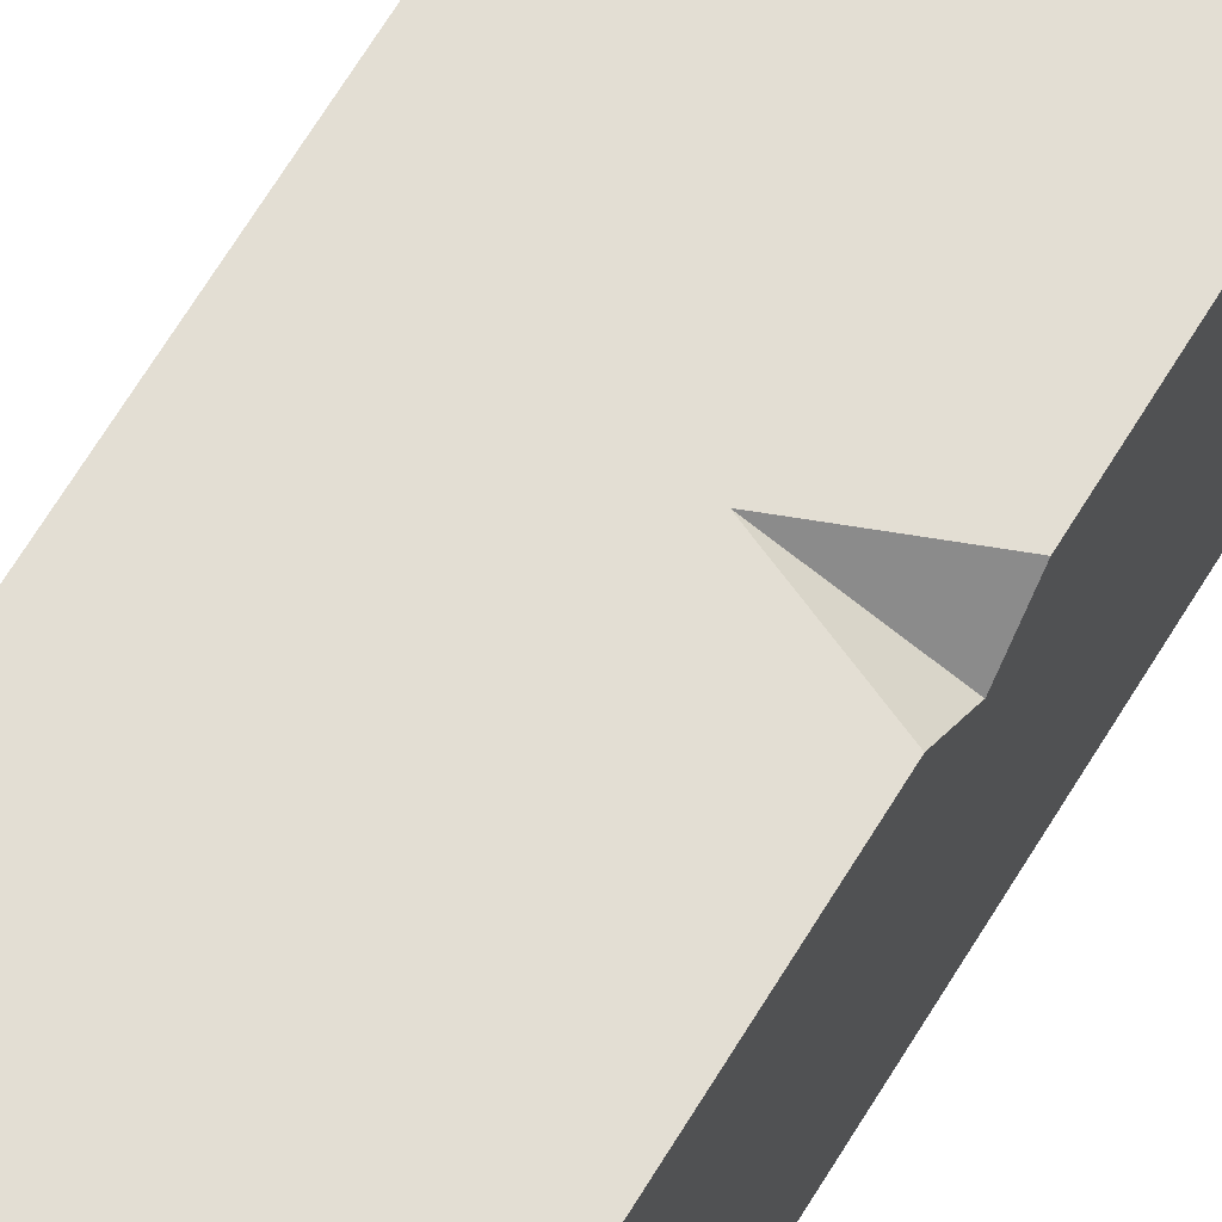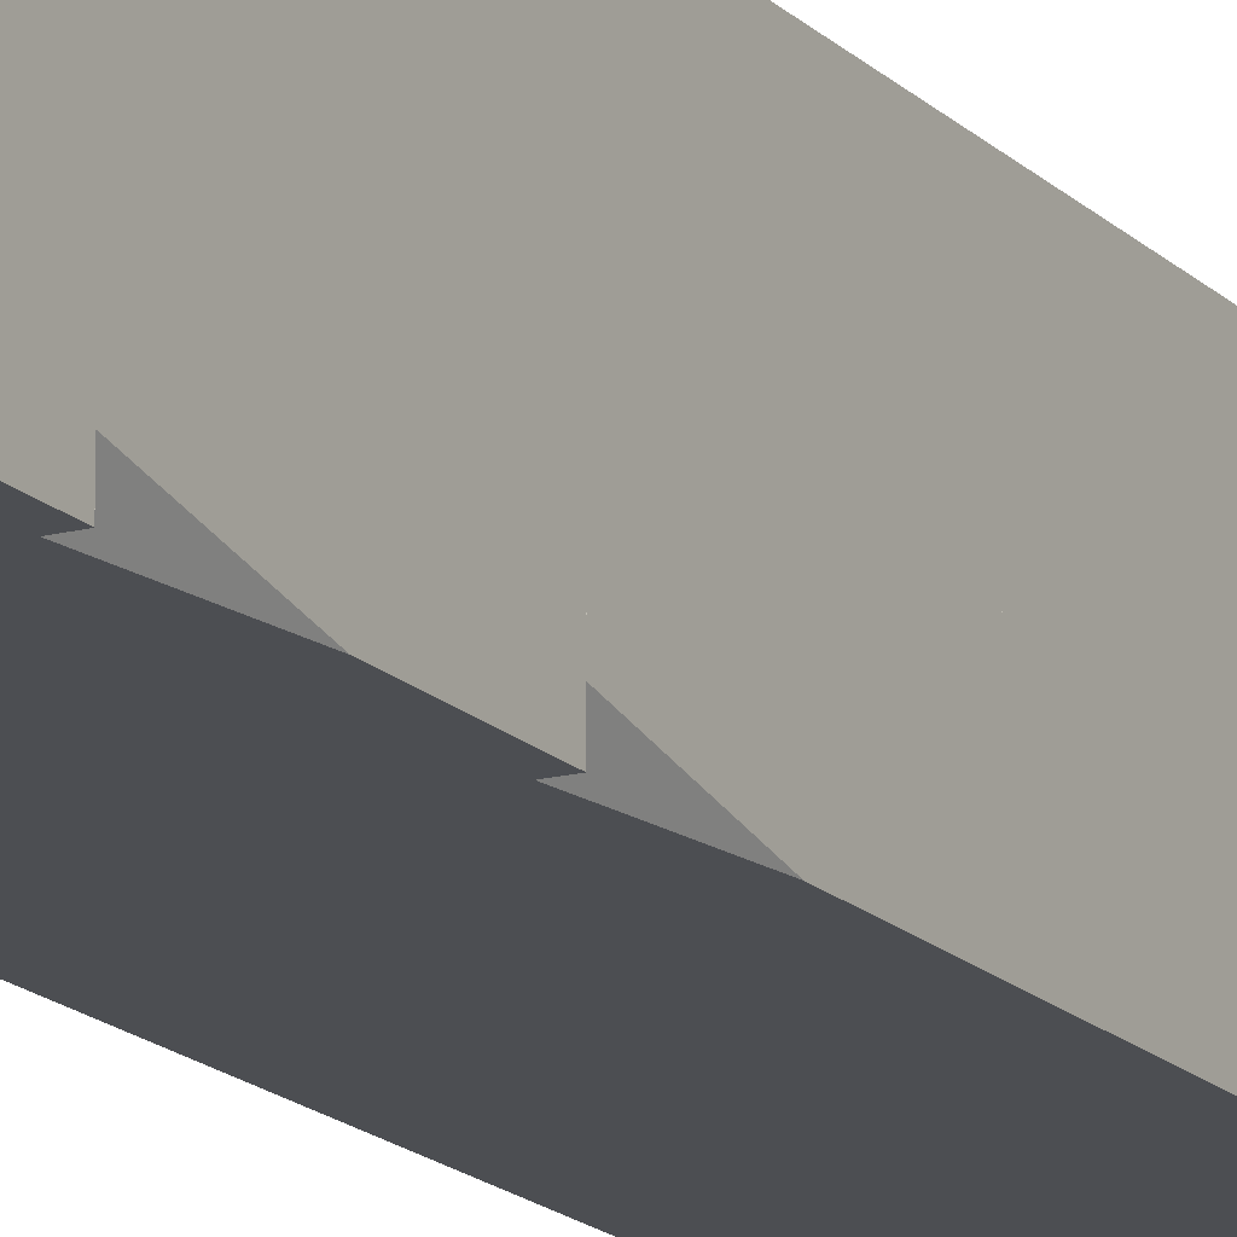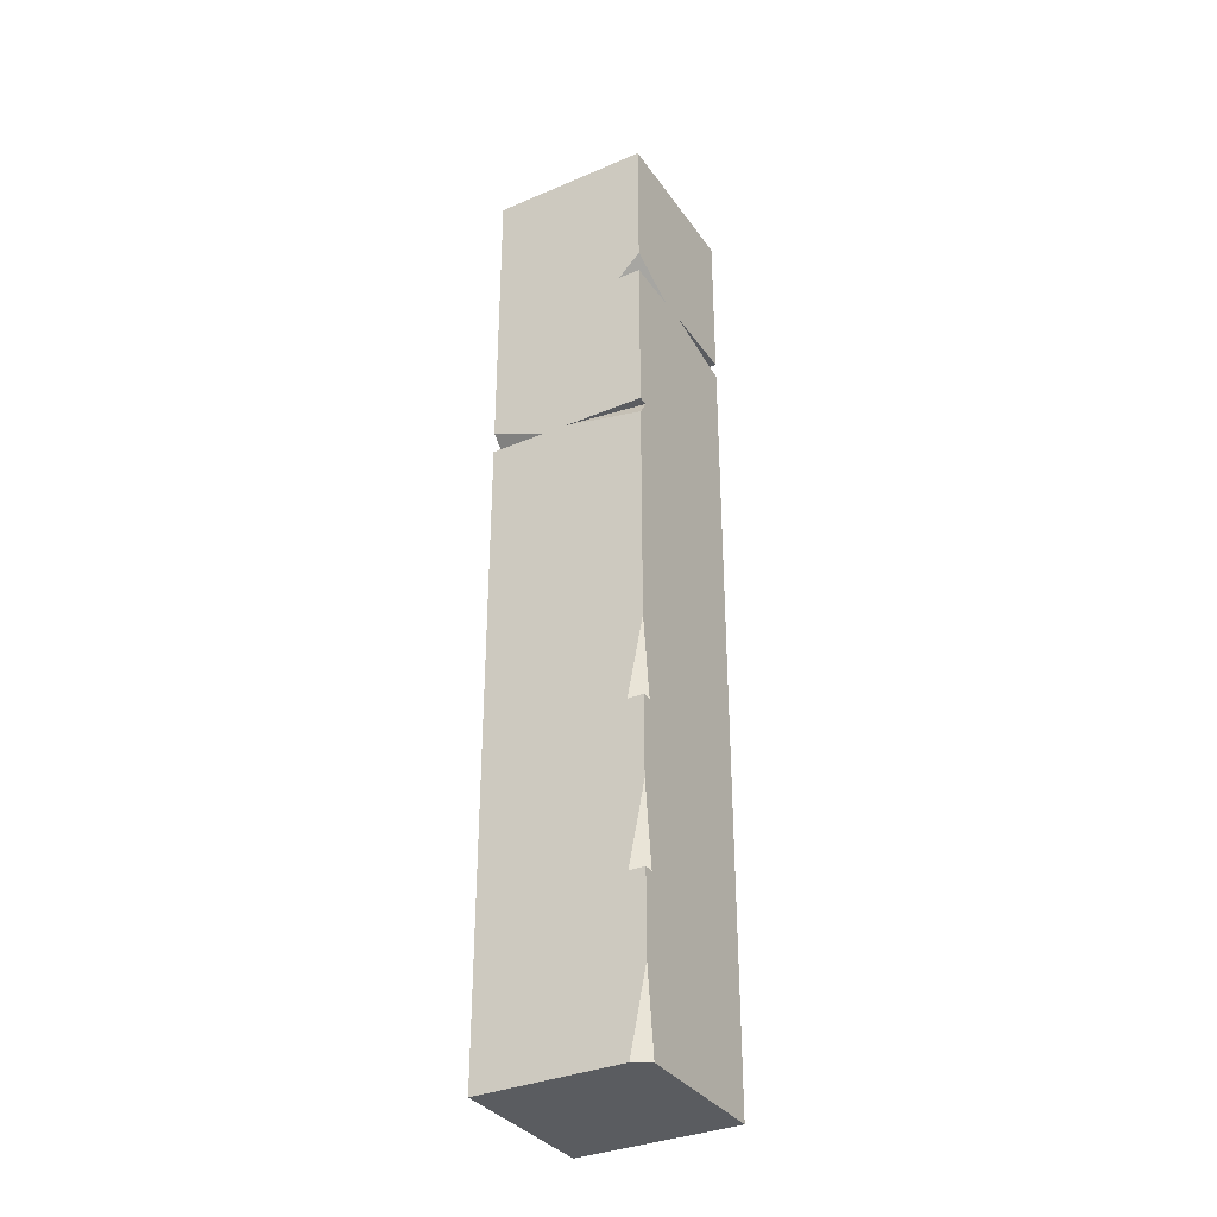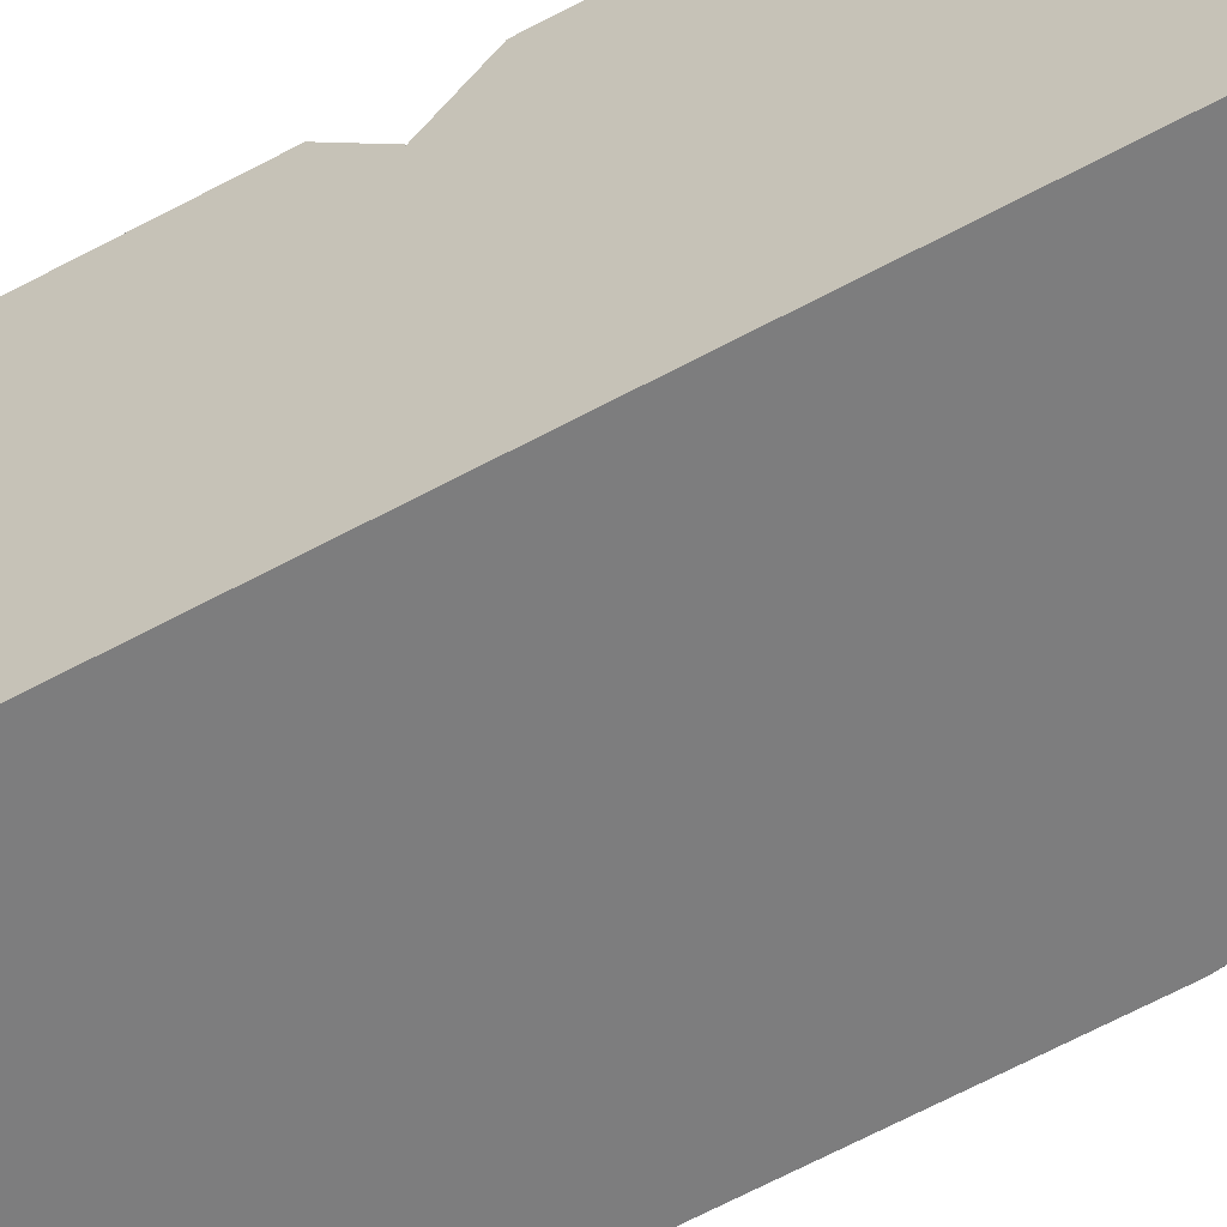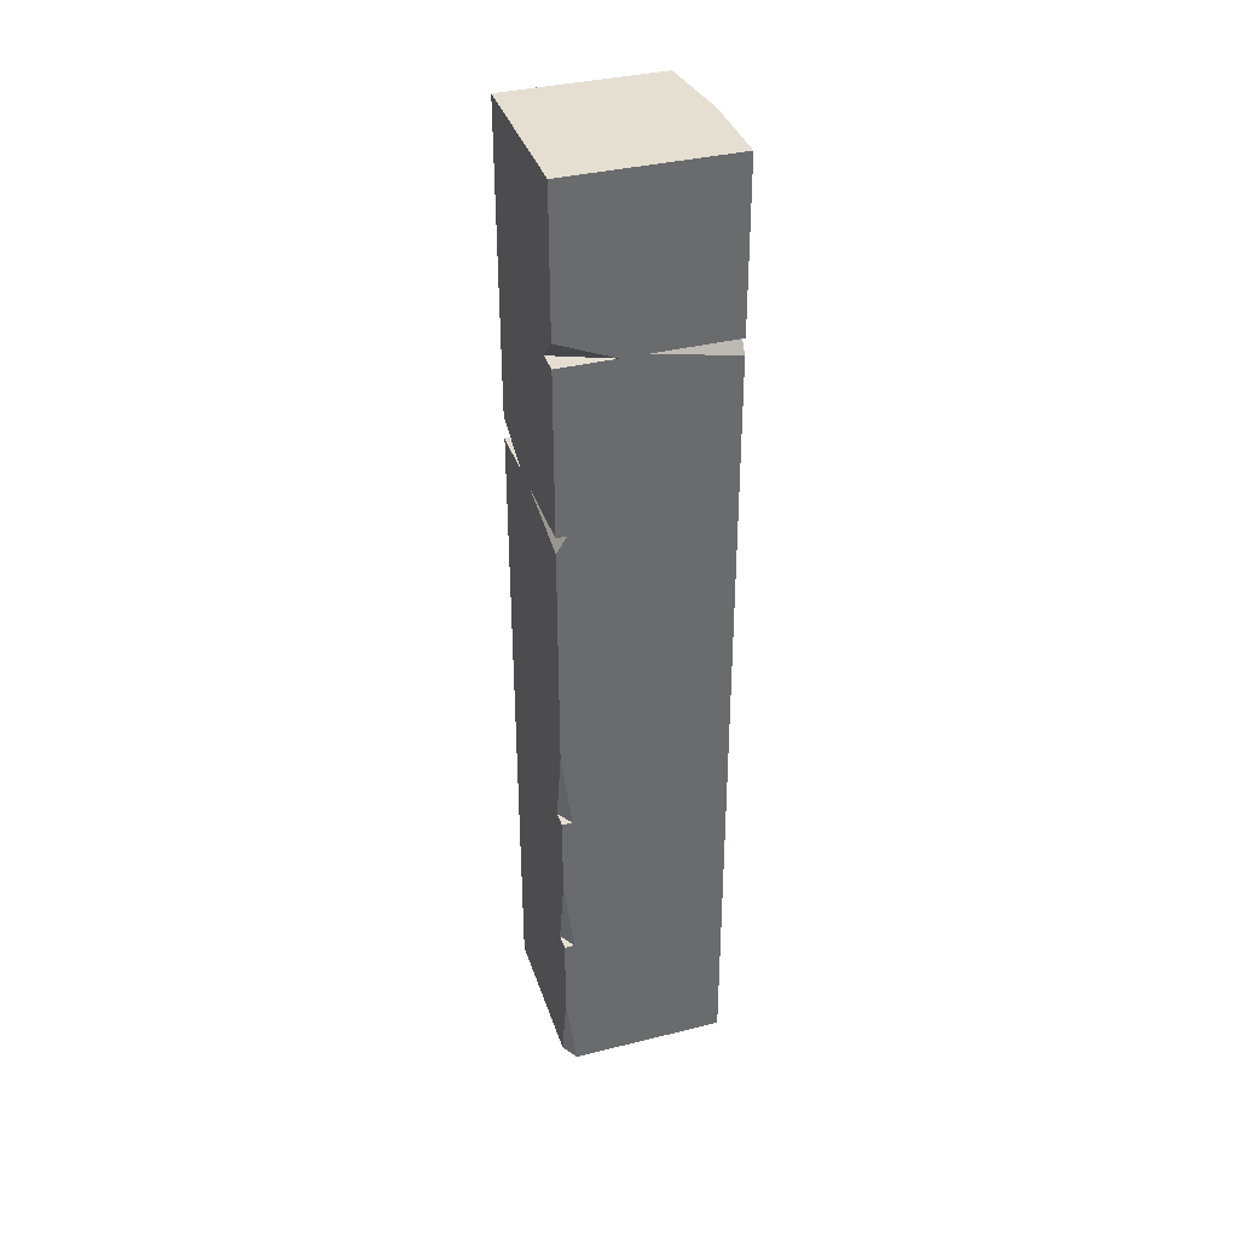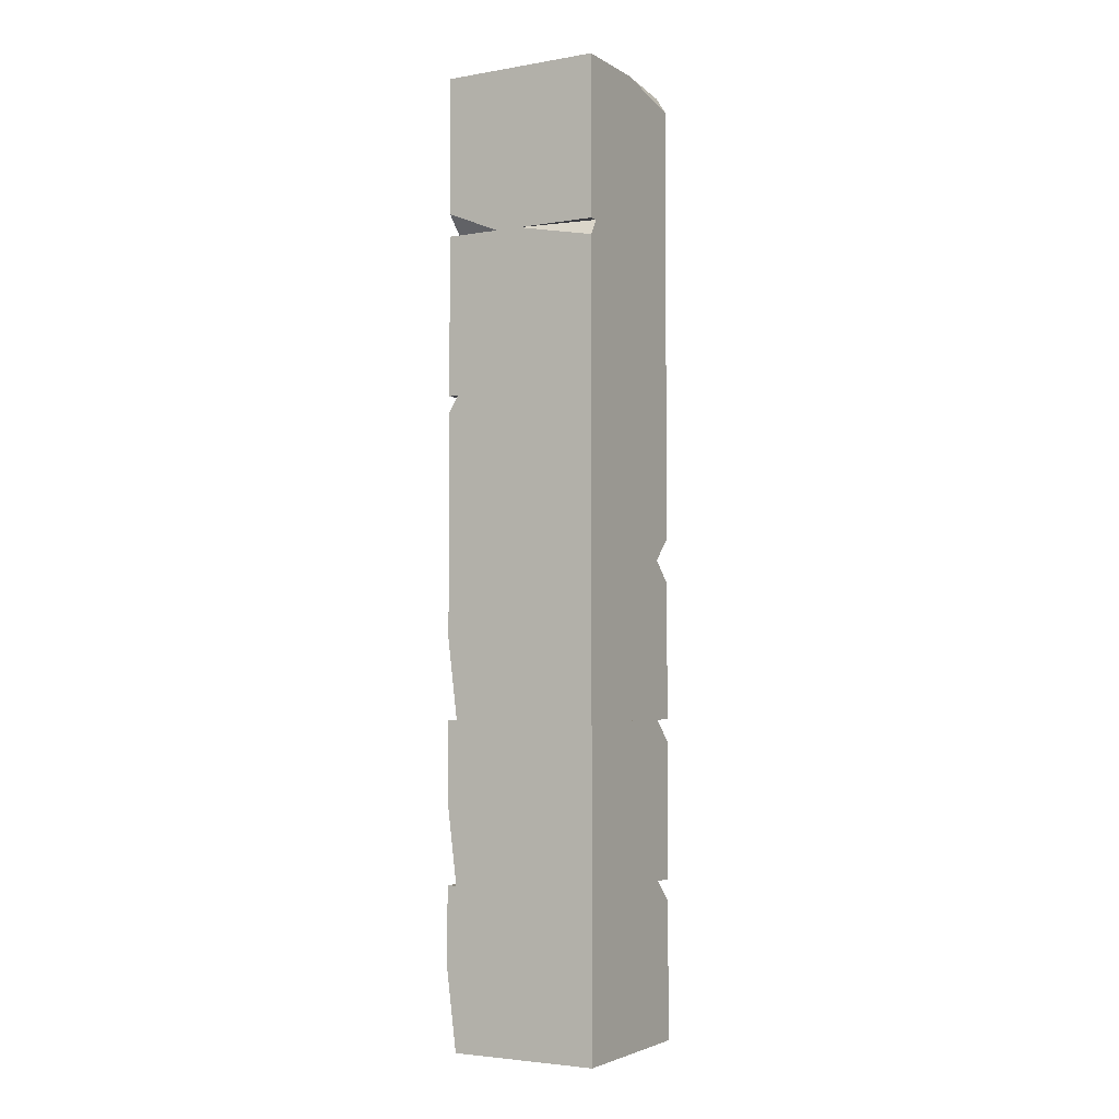
<metadata>
{"format":"obj","ext":"obj","renderer":"f3d","projection":"perspective","resolution":1024,"background":"white","views":[{"elev":67.3,"azim":-148.7,"up":"+Z"},{"elev":-16.5,"azim":28.3,"up":"+Z"},{"elev":-34.2,"azim":119.9,"up":"+Y"},{"elev":-59.1,"azim":-60.3,"up":"+Z"},{"elev":37.4,"azim":162.4,"up":"+Y"},{"elev":-3.7,"azim":-150.5,"up":"+Y"}]}
</metadata>
<code>
g _CombinedVis44_0
v -0.4999 0.3998 0.5005
v -0.4999 0.4998 0.0004777
v -0.4377 0.4998 0.5005
v 0.158 -0.5002 -0.4995
v 0.5001 -0.5002 -0.361
v 0.5001 -0.3574 -0.4995
v 0.5001 0.4998 0.5005
v 0.5001 -0.5002 -0.361
v 0.5001 -0.5002 0.5005
v 0.5001 0.4998 -0.4995
v 0.5001 -0.3574 -0.4995
v -0.4999 0.4998 -0.4995
v -0.4999 -0.5002 0.5005
v -0.4999 -0.5002 -0.4995
v -0.4999 0.4998 0.0004777
v -0.4999 0.3998 0.5005
v 0.5001 0.4998 -0.4995
v 0.5001 0.4998 0.5005
v -0.4999 0.4998 -0.4995
v -0.4377 0.4998 0.5005
v -0.4999 0.4998 0.0004777
v 0.5001 -0.5002 0.5005
v -0.4377 0.4998 0.5005
v 0.5001 0.4998 0.5005
v -0.4999 -0.5002 0.5005
v -0.4999 0.3998 0.5005
v 0.5001 -0.5002 -0.361
v -0.4999 -0.5002 0.5005
v 0.5001 -0.5002 0.5005
v 0.158 -0.5002 -0.4995
v -0.4999 -0.5002 -0.4995
v 0.5001 0.4998 -0.4995
v 0.158 -0.5002 -0.4995
v 0.5001 -0.3574 -0.4995
v -0.4999 0.4998 -0.4995
v -0.4999 -0.5002 -0.4995
v -0.4999 -0.6002 -0.4995
v 7.996e-05 -0.5002 -0.4995
v -0.4999 -0.5002 -0.4373
v 0.5001 -1.5 0.1584
v 0.3615 -1.5 0.5005
v 0.5001 -1.357 0.5005
v -0.4999 -0.5002 0.5005
v 0.3615 -1.5 0.5005
v -0.4999 -1.5 0.5005
v 0.5001 -0.5002 0.5005
v 0.5001 -1.357 0.5005
v 0.5001 -0.5002 -0.4995
v -0.4999 -1.5 -0.4995
v 0.5001 -1.5 -0.4995
v 7.996e-05 -0.5002 -0.4995
v -0.4999 -0.6002 -0.4995
v 0.5001 -0.5002 0.5005
v -0.4999 -0.5002 0.5005
v 0.5001 -0.5002 -0.4995
v -0.4999 -0.5002 -0.4373
v 7.996e-05 -0.5002 -0.4995
v -0.4999 -1.5 0.5005
v -0.4999 -0.5002 -0.4373
v -0.4999 -0.5002 0.5005
v -0.4999 -1.5 -0.4995
v -0.4999 -0.6002 -0.4995
v 0.3615 -1.5 0.5005
v -0.4999 -1.5 -0.4995
v -0.4999 -1.5 0.5005
v 0.5001 -1.5 0.1584
v 0.5001 -1.5 -0.4995
v 0.5001 -0.5002 0.5005
v 0.5001 -1.5 0.1584
v 0.5001 -1.357 0.5005
v 0.5001 -0.5002 -0.4995
v 0.5001 -1.5 -0.4995
v 0.5001 -3.5 -0.3995
v 0.5001 -3 -0.4995
v 0.4379 -3.5 -0.4995
v -0.1579 -2.5 0.5005
v -0.4999 -2.639 0.5005
v -0.4999 -2.5 0.3576
v -0.4999 -3.5 -0.4995
v -0.4999 -2.639 0.5005
v -0.4999 -3.5 0.5005
v -0.4999 -2.5 -0.4995
v -0.4999 -2.5 0.3576
v 0.5001 -2.5 -0.4995
v 0.5001 -3.5 0.5005
v 0.5001 -2.5 0.5005
v 0.5001 -3 -0.4995
v 0.5001 -3.5 -0.3995
v -0.4999 -2.5 -0.4995
v -0.4999 -3.5 -0.4995
v 0.5001 -2.5 -0.4995
v 0.4379 -3.5 -0.4995
v 0.5001 -3 -0.4995
v -0.4999 -3.5 0.5005
v 0.4379 -3.5 -0.4995
v -0.4999 -3.5 -0.4995
v 0.5001 -3.5 0.5005
v 0.5001 -3.5 -0.3995
v -0.4999 -2.639 0.5005
v 0.5001 -3.5 0.5005
v -0.4999 -3.5 0.5005
v -0.1579 -2.5 0.5005
v 0.5001 -2.5 0.5005
v -0.4999 -2.5 -0.4995
v -0.1579 -2.5 0.5005
v -0.4999 -2.5 0.3576
v 0.5001 -2.5 -0.4995
v 0.5001 -2.5 -0.4995
v 0.5001 -2.5 0.5005
v -0.1579 -2.5 0.5005
v 0.5001 -1.6 -0.4995
v 0.5001 -1.5 0.000478
v 0.4379 -1.5 -0.4995
v -0.1579 -2.5 0.5005
v -0.4999 -2.5 0.3619
v -0.4999 -2.357 0.5005
v -0.4999 -1.5 -0.4995
v -0.4999 -2.5 0.3619
v -0.4999 -2.5 -0.4995
v -0.4999 -1.5 0.5005
v -0.4999 -2.357 0.5005
v 0.5001 -1.5 0.5005
v 0.5001 -2.5 -0.4995
v 0.5001 -2.5 0.5005
v 0.5001 -1.5 0.000478
v 0.5001 -1.6 -0.4995
v -0.4999 -1.5 0.5005
v -0.4999 -1.5 -0.4995
v 0.5001 -1.5 0.5005
v 0.4379 -1.5 -0.4995
v 0.5001 -1.5 0.000478
v -0.4999 -2.5 -0.4995
v 0.4379 -1.5 -0.4995
v -0.4999 -1.5 -0.4995
v 0.5001 -2.5 -0.4995
v 0.5001 -1.6 -0.4995
v -0.4999 -2.5 0.3619
v 0.5001 -2.5 -0.4995
v -0.4999 -2.5 -0.4995
v -0.1579 -2.5 0.5005
v 0.5001 -2.5 0.5005
v 0.5001 -2.5 -0.4995
v -0.1579 -2.5 0.5005
v -0.4999 -1.5 0.5005
v -0.1579 -2.5 0.5005
v -0.4999 -2.357 0.5005
v 0.5001 -1.5 0.5005
v 0.5001 -2.5 0.5005
v 0.5001 -4.5 -0.3995
v 0.5001 -4 -0.4995
v 0.4379 -4.5 -0.4995
v -0.1579 -3.5 0.5005
v -0.4999 -3.639 0.5005
v -0.4999 -3.5 0.3576
v -0.4999 -4.5 -0.4995
v -0.4999 -3.639 0.5005
v -0.4999 -4.5 0.5005
v -0.4999 -3.5 -0.4995
v -0.4999 -3.5 0.3576
v 0.5001 -3.5 -0.4995
v 0.5001 -4.5 0.5005
v 0.5001 -3.5 0.5005
v 0.5001 -4 -0.4995
v 0.5001 -4.5 -0.3995
v -0.4999 -3.5 -0.4995
v -0.4999 -4.5 -0.4995
v 0.5001 -3.5 -0.4995
v 0.4379 -4.5 -0.4995
v 0.5001 -4 -0.4995
v -0.4999 -4.5 0.5005
v 0.4379 -4.5 -0.4995
v -0.4999 -4.5 -0.4995
v 0.5001 -4.5 0.5005
v 0.5001 -4.5 -0.3995
v -0.4999 -3.639 0.5005
v 0.5001 -4.5 0.5005
v -0.4999 -4.5 0.5005
v -0.1579 -3.5 0.5005
v 0.5001 -3.5 0.5005
v -0.4999 -3.5 -0.4995
v -0.1579 -3.5 0.5005
v -0.4999 -3.5 0.3576
v 0.5001 -3.5 -0.4995
v 0.5001 -3.5 0.5005
v 0.5001 -5.5 -0.3995
v 0.5001 -5 -0.4995
v 0.4379 -5.5 -0.4995
v -0.1579 -4.5 0.5005
v -0.4999 -4.639 0.5005
v -0.4999 -4.5 0.3576
v -0.4999 -5.5 -0.4995
v -0.4999 -4.639 0.5005
v -0.4999 -5.5 0.5005
v -0.4999 -4.5 -0.4995
v -0.4999 -4.5 0.3576
v 0.5001 -4.5 -0.4995
v 0.5001 -5.5 0.5005
v 0.5001 -4.5 0.5005
v 0.5001 -5 -0.4995
v 0.5001 -5.5 -0.3995
v -0.4999 -4.5 -0.4995
v -0.4999 -5.5 -0.4995
v 0.5001 -4.5 -0.4995
v 0.4379 -5.5 -0.4995
v 0.5001 -5 -0.4995
v -0.4999 -5.5 0.5005
v 0.4379 -5.5 -0.4995
v -0.4999 -5.5 -0.4995
v 0.5001 -5.5 0.5005
v 0.5001 -5.5 -0.3995
v -0.4999 -4.639 0.5005
v 0.5001 -5.5 0.5005
v -0.4999 -5.5 0.5005
v -0.1579 -4.5 0.5005
v 0.5001 -4.5 0.5005
v -0.4999 -4.5 -0.4995
v -0.1579 -4.5 0.5005
v -0.4999 -4.5 0.3576
v 0.5001 -4.5 -0.4995
v 0.5001 -4.5 0.5005
g _CombinedVis44_0_0
f 3 2 1
f 6 5 4
f 9 8 7
f 7 8 10
f 10 8 11
f 14 13 12
f 13 15 12
f 16 15 13
f 19 18 17
f 20 18 19
f 21 20 19
f 24 23 22
f 22 23 25
f 23 26 25
f 29 28 27
f 27 28 30
f 30 28 31
f 34 33 32
f 32 33 35
f 33 36 35
f 39 38 37
f 42 41 40
f 45 44 43
f 43 44 46
f 46 44 47
f 50 49 48
f 49 51 48
f 52 51 49
f 55 54 53
f 56 54 55
f 57 56 55
f 60 59 58
f 58 59 61
f 59 62 61
f 65 64 63
f 63 64 66
f 66 64 67
f 70 69 68
f 68 69 71
f 69 72 71
f 75 74 73
f 78 77 76
f 81 80 79
f 79 80 82
f 82 80 83
f 86 85 84
f 85 87 84
f 88 87 85
f 91 90 89
f 92 90 91
f 93 92 91
f 96 95 94
f 94 95 97
f 95 98 97
f 101 100 99
f 99 100 102
f 102 100 103
f 106 105 104
f 104 105 107
f 110 109 108
f 113 112 111
f 116 115 114
f 119 118 117
f 117 118 120
f 120 118 121
f 124 123 122
f 123 125 122
f 126 125 123
f 129 128 127
f 130 128 129
f 131 130 129
f 134 133 132
f 132 133 135
f 133 136 135
f 139 138 137
f 137 138 140
f 143 142 141
f 146 145 144
f 144 145 147
f 145 148 147
f 151 150 149
f 154 153 152
f 157 156 155
f 155 156 158
f 158 156 159
f 162 161 160
f 161 163 160
f 164 163 161
f 167 166 165
f 168 166 167
f 169 168 167
f 172 171 170
f 170 171 173
f 171 174 173
f 177 176 175
f 175 176 178
f 178 176 179
f 182 181 180
f 180 181 183
f 181 184 183
f 187 186 185
f 190 189 188
f 193 192 191
f 191 192 194
f 194 192 195
f 198 197 196
f 197 199 196
f 200 199 197
f 203 202 201
f 204 202 203
f 205 204 203
f 208 207 206
f 206 207 209
f 207 210 209
f 213 212 211
f 211 212 214
f 214 212 215
f 218 217 216
f 216 217 219
f 217 220 219

</code>
